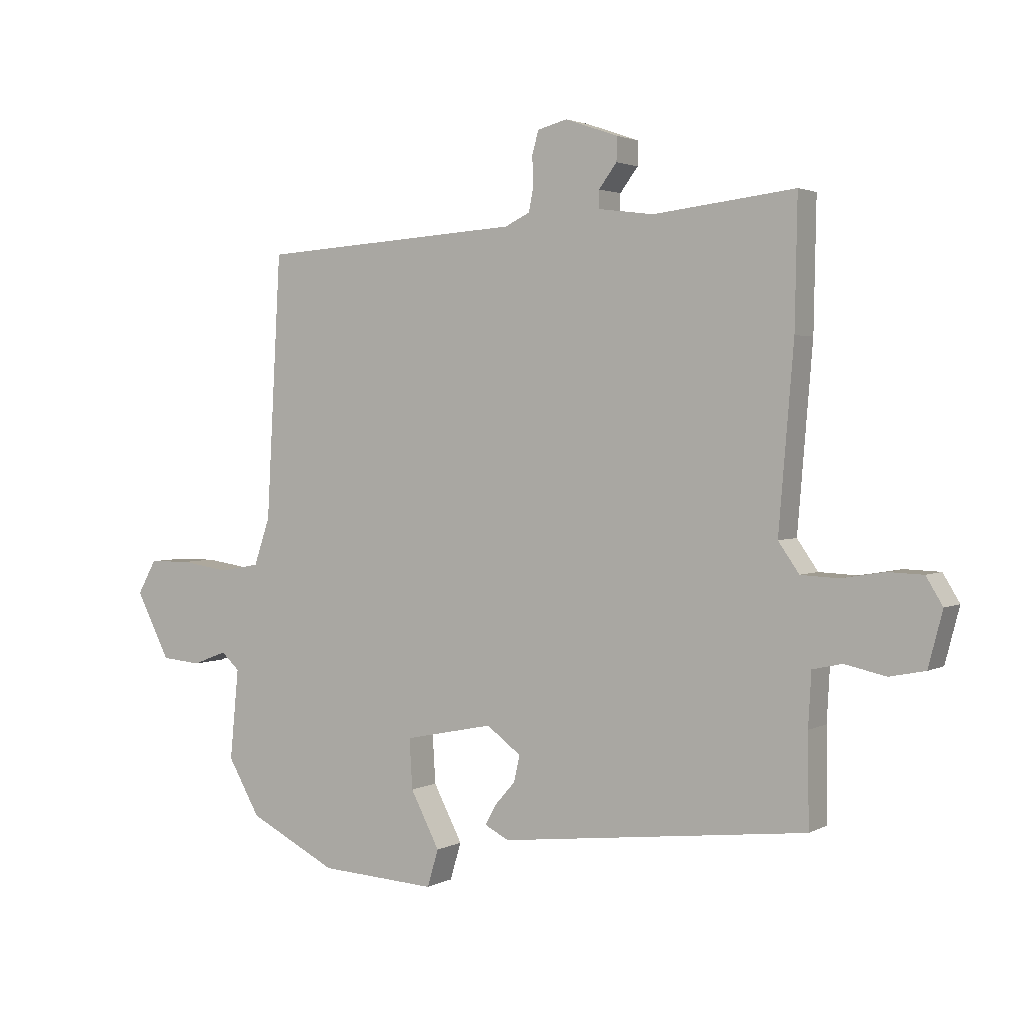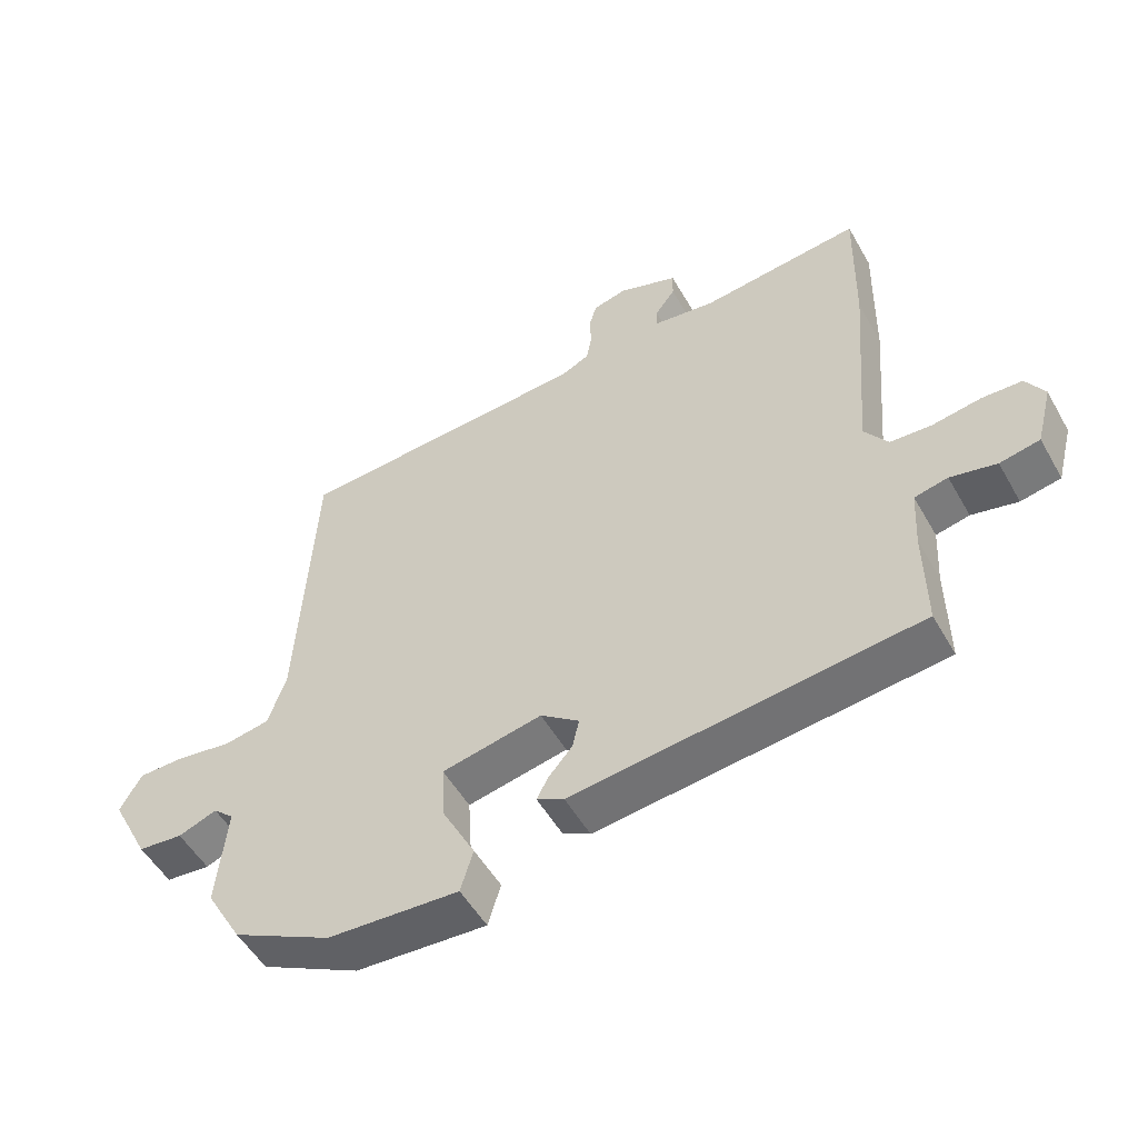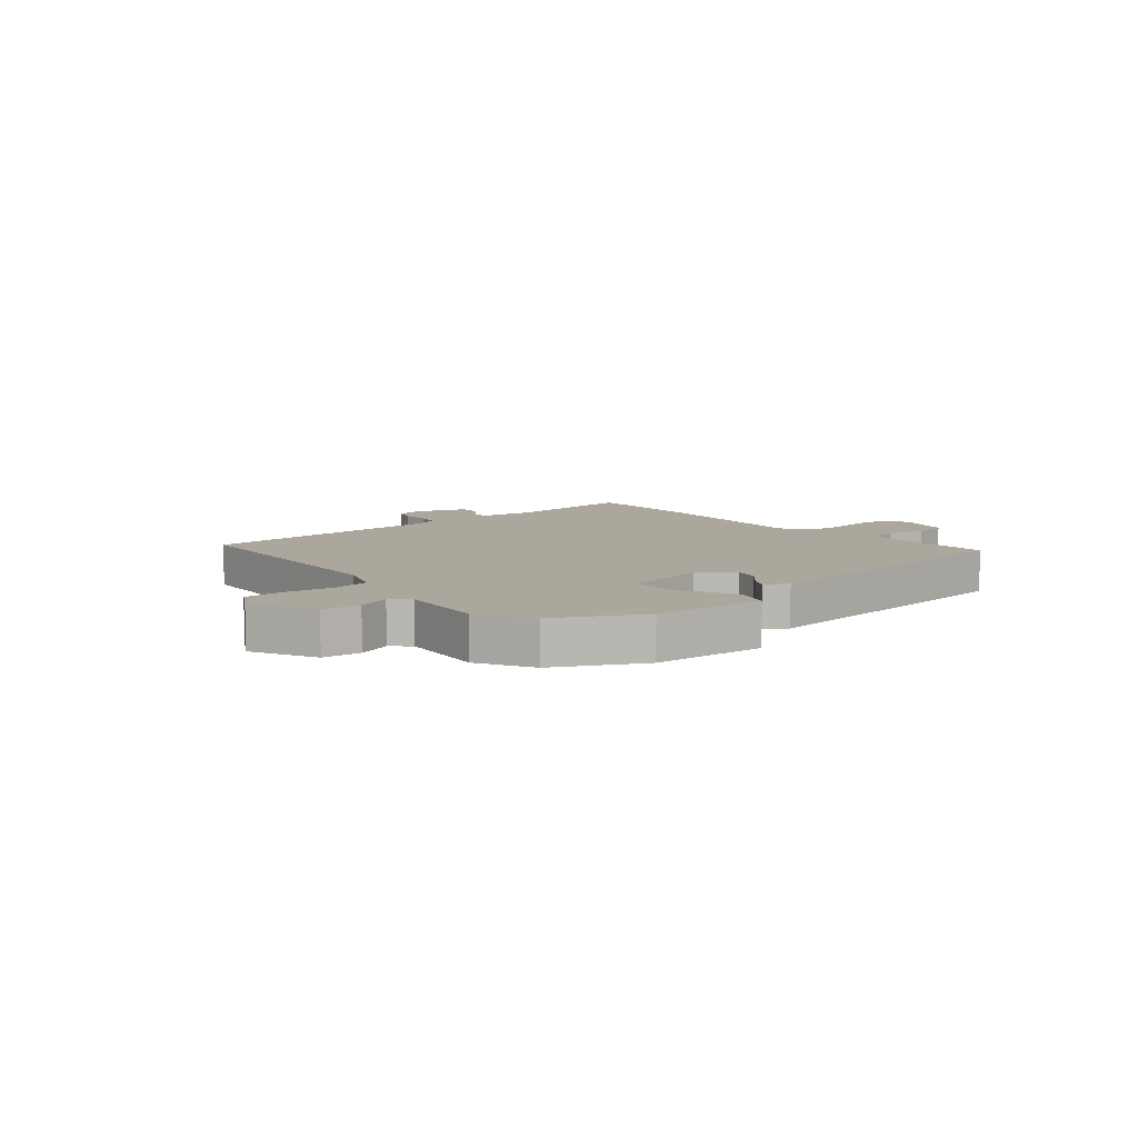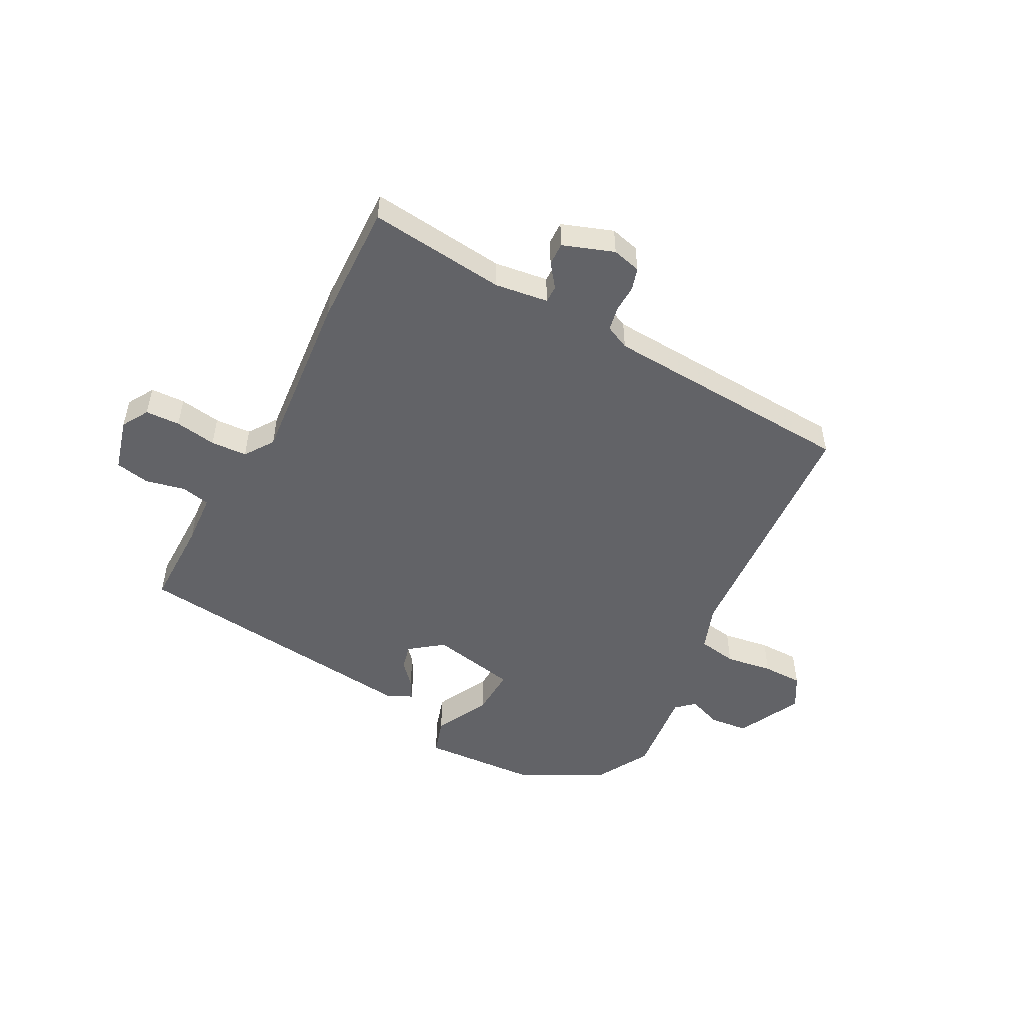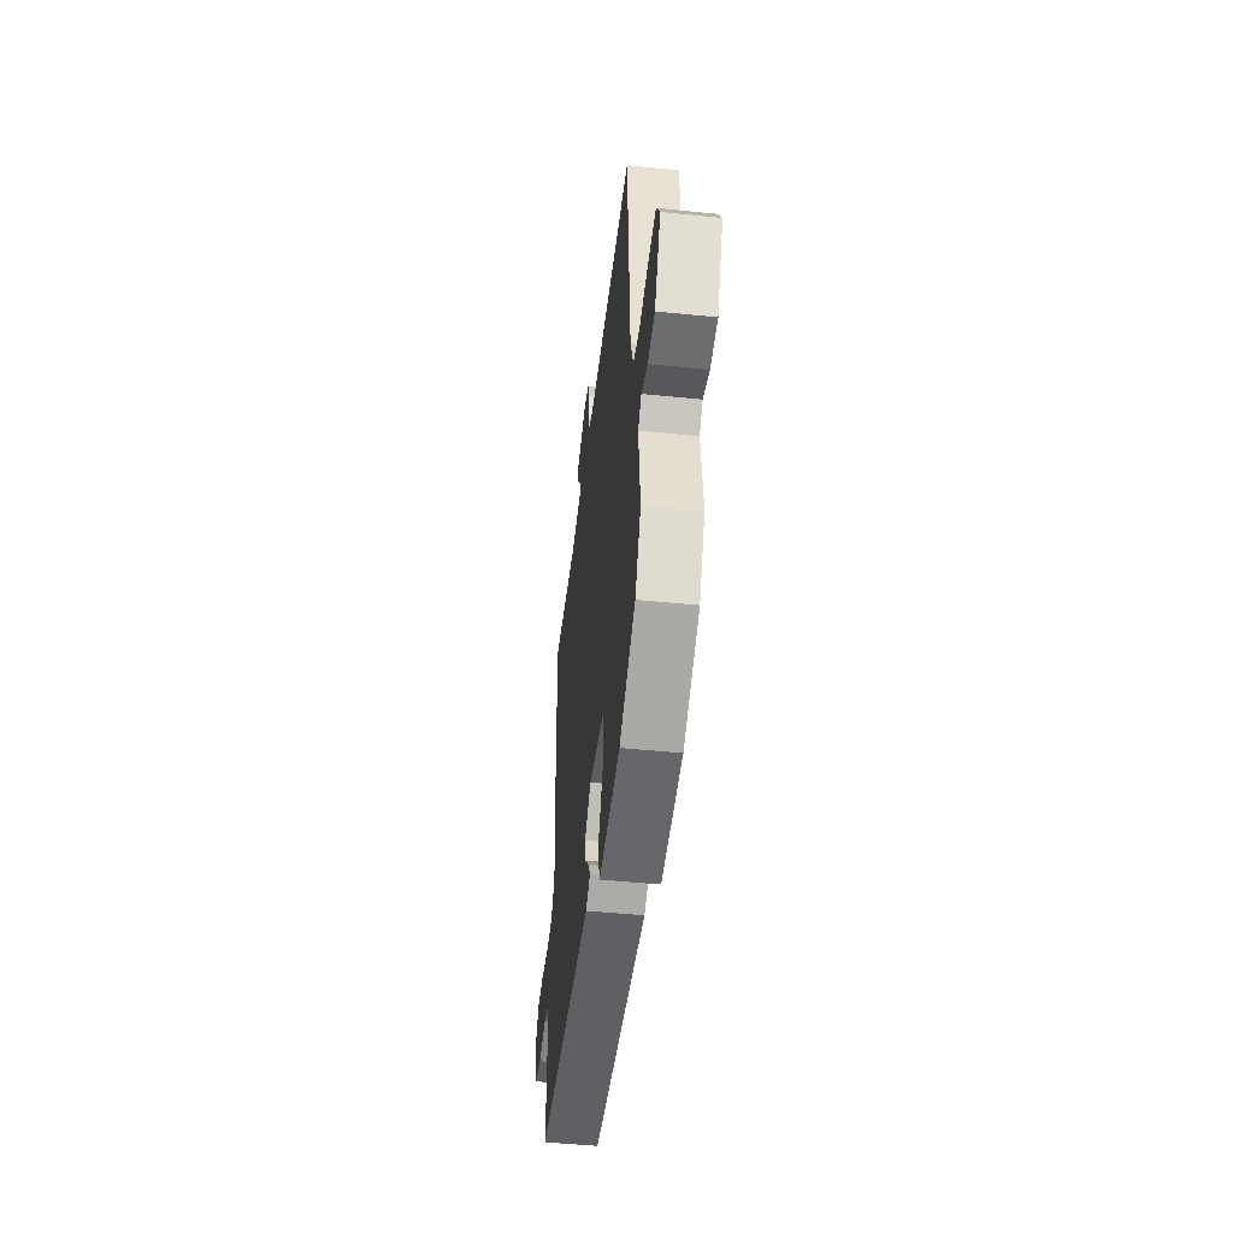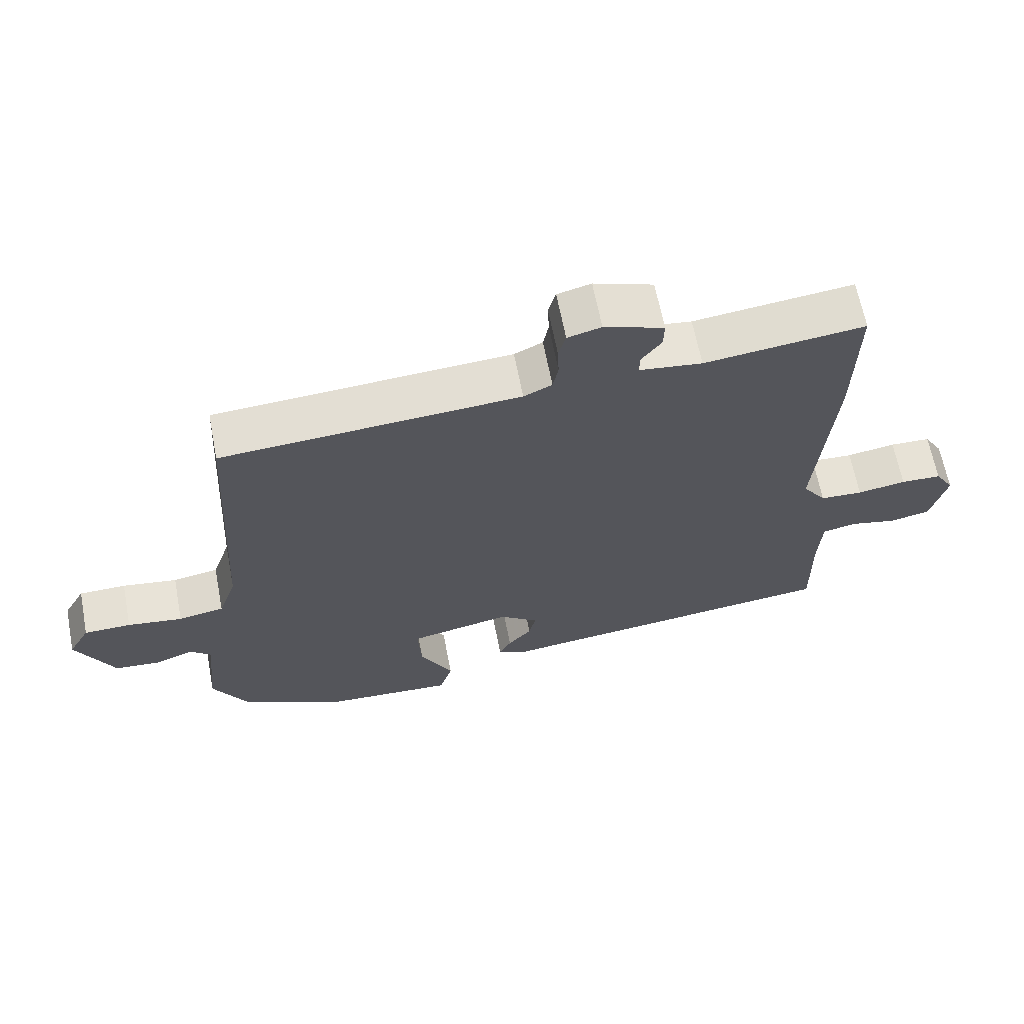
<metadata>
{"format":"obj","ext":"obj","renderer":"f3d","projection":"perspective","resolution":1024,"background":"white","views":[{"elev":2.5,"azim":-149.4,"up":"+Z"},{"elev":-52.0,"azim":-151.0,"up":"+Z"},{"elev":8.3,"azim":140.6,"up":"+Y"},{"elev":-51.0,"azim":-27.4,"up":"+Y"},{"elev":-48.8,"azim":83.5,"up":"+Z"},{"elev":64.7,"azim":169.1,"up":"+Z"}]}
</metadata>
<code>
v -0.524 0.07 -0.393
v -0.522 0.07 -0.24
v -0.527 0.07 -0.15
v -0.577 0.07 -0.139
v -0.646 0.07 -0.154
v -0.706 0.07 -0.142
v -0.73 0.07 -0.05
v -0.702 0.07 -0.004
v -0.642 0.07 -0.002
v -0.57 0.07 -0.014
v -0.507 0.07 -0.011
v -0.472 0.07 0.039
v -0.497 0.07 0.342
v -0.501 0.07 0.557
v -0.263 0.07 0.529
v -0.17 0.07 0.541
v -0.17 0.07 0.571
v -0.2 0.07 0.611
v -0.201 0.07 0.651
v -0.112 0.07 0.682
v -0.062 0.07 0.669
v -0.051 0.07 0.63
v -0.053 0.07 0.582
v -0.045 0.07 0.541
v -0.003 0.07 0.521
v 0.439 0.07 0.492
v 0.464 0.07 0.049
v 0.491 0.07 -0.03
v 0.559 0.07 -0.042
v 0.641 0.07 -0.03
v 0.711 0.07 -0.031
v 0.743 0.07 -0.088
v 0.686 0.07 -0.199
v 0.619 0.07 -0.205
v 0.561 0.07 -0.183
v 0.53 0.07 -0.211
v 0.545 0.07 -0.364
v 0.491 0.07 -0.458
v 0.342 0.07 -0.533
v 0.145 0.07 -0.544
v 0.126 0.07 -0.481
v 0.175 0.07 -0.387
v 0.18 0.07 -0.303
v 0.03 0.07 -0.272
v -0.028 0.07 -0.315
v -0.018 0.07 -0.359
v 0.017 0.07 -0.399
v 0.035 0.07 -0.432
v -0.006 0.07 -0.453
v -0.524 0 -0.393
v -0.522 0 -0.24
v -0.527 0 -0.15
v -0.577 0 -0.139
v -0.646 0 -0.154
v -0.706 0 -0.142
v -0.73 0 -0.05
v -0.702 0 -0.004
v -0.642 0 -0.002
v -0.57 0 -0.014
v -0.507 0 -0.011
v -0.472 0 0.039
v -0.497 0 0.342
v -0.501 0 0.557
v -0.263 0 0.529
v -0.17 0 0.541
v -0.17 0 0.571
v -0.2 0 0.611
v -0.201 0 0.651
v -0.112 0 0.682
v -0.062 0 0.669
v -0.051 0 0.63
v -0.053 0 0.582
v -0.045 0 0.541
v -0.003 0 0.521
v 0.439 0 0.492
v 0.464 0 0.049
v 0.491 0 -0.03
v 0.559 0 -0.042
v 0.641 0 -0.03
v 0.711 0 -0.031
v 0.743 0 -0.088
v 0.686 0 -0.199
v 0.619 0 -0.205
v 0.561 0 -0.183
v 0.53 0 -0.211
v 0.545 0 -0.364
v 0.491 0 -0.458
v 0.342 0 -0.533
v 0.145 0 -0.544
v 0.126 0 -0.481
v 0.175 0 -0.387
v 0.18 0 -0.303
v 0.03 0 -0.272
v -0.028 0 -0.315
v -0.018 0 -0.359
v 0.017 0 -0.399
v 0.035 0 -0.432
v -0.006 0 -0.453
f 49 1 2
f 48 49 2
f 47 48 2
f 46 47 2
f 45 46 2 3
f 44 45 3
f 43 44 3 4
f 40 41 42
f 39 40 42
f 38 39 42
f 37 38 42
f 36 37 42
f 35 36 42 43
f 33 34 35
f 32 33 35
f 31 32 35
f 30 31 35
f 29 30 35
f 35 43 4
f 29 35 4
f 28 29 4
f 25 26 27
f 27 28 4
f 25 27 4
f 24 25 4
f 21 22 23
f 20 21 23
f 19 20 23
f 18 19 23
f 17 18 23
f 16 17 23 24
f 15 16 24
f 12 13 14 15
f 12 15 24
f 11 12 24 4
f 8 9 10
f 7 8 10
f 6 7 10
f 5 6 10
f 4 5 10
f 4 10 11
f 51 50 98
f 51 98 97
f 51 97 96
f 51 96 95
f 52 51 95 94
f 52 94 93
f 53 52 93 92
f 91 90 89
f 91 89 88
f 91 88 87
f 91 87 86
f 91 86 85
f 92 91 85 84
f 84 83 82
f 84 82 81
f 84 81 80
f 84 80 79
f 84 79 78
f 53 92 84
f 53 84 78
f 53 78 77
f 76 75 74
f 53 77 76
f 53 76 74
f 53 74 73
f 72 71 70
f 72 70 69
f 72 69 68
f 72 68 67
f 72 67 66
f 73 72 66 65
f 73 65 64
f 64 63 62 61
f 73 64 61
f 53 73 61 60
f 59 58 57
f 59 57 56
f 59 56 55
f 59 55 54
f 59 54 53
f 60 59 53
f 1 50 51 2
f 2 51 52 3
f 3 52 53 4
f 4 53 54 5
f 5 54 55 6
f 6 55 56 7
f 7 56 57 8
f 8 57 58 9
f 9 58 59 10
f 10 59 60 11
f 11 60 61 12
f 12 61 62 13
f 13 62 63 14
f 14 63 64 15
f 15 64 65 16
f 16 65 66 17
f 17 66 67 18
f 18 67 68 19
f 19 68 69 20
f 20 69 70 21
f 21 70 71 22
f 22 71 72 23
f 23 72 73 24
f 24 73 74 25
f 25 74 75 26
f 26 75 76 27
f 27 76 77 28
f 28 77 78 29
f 29 78 79 30
f 30 79 80 31
f 31 80 81 32
f 32 81 82 33
f 33 82 83 34
f 34 83 84 35
f 35 84 85 36
f 36 85 86 37
f 37 86 87 38
f 38 87 88 39
f 39 88 89 40
f 40 89 90 41
f 41 90 91 42
f 42 91 92 43
f 43 92 93 44
f 44 93 94 45
f 45 94 95 46
f 46 95 96 47
f 47 96 97 48
f 48 97 98 49
f 49 98 50 1

</code>
